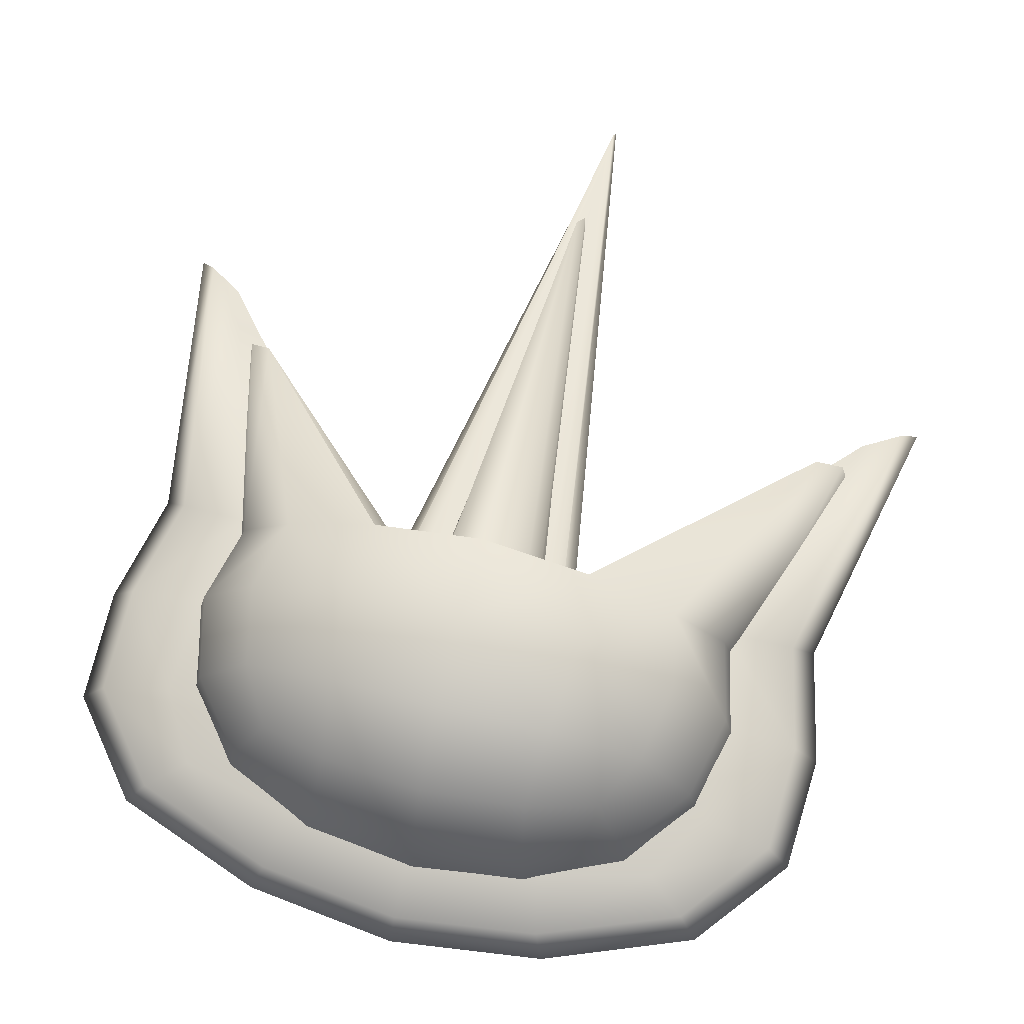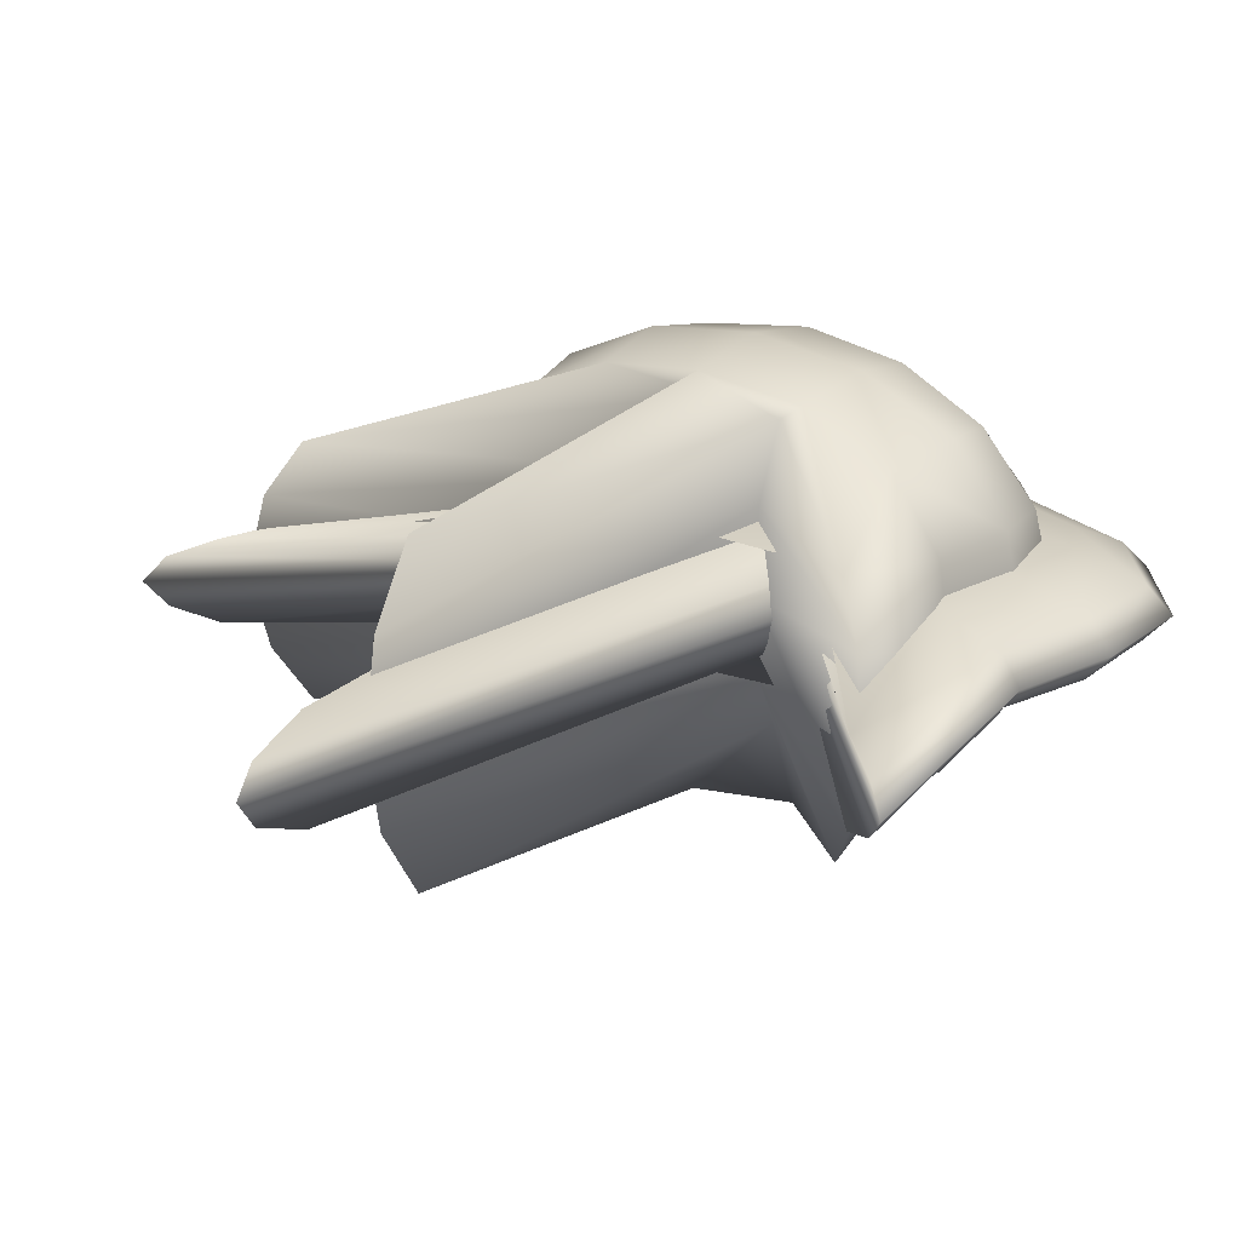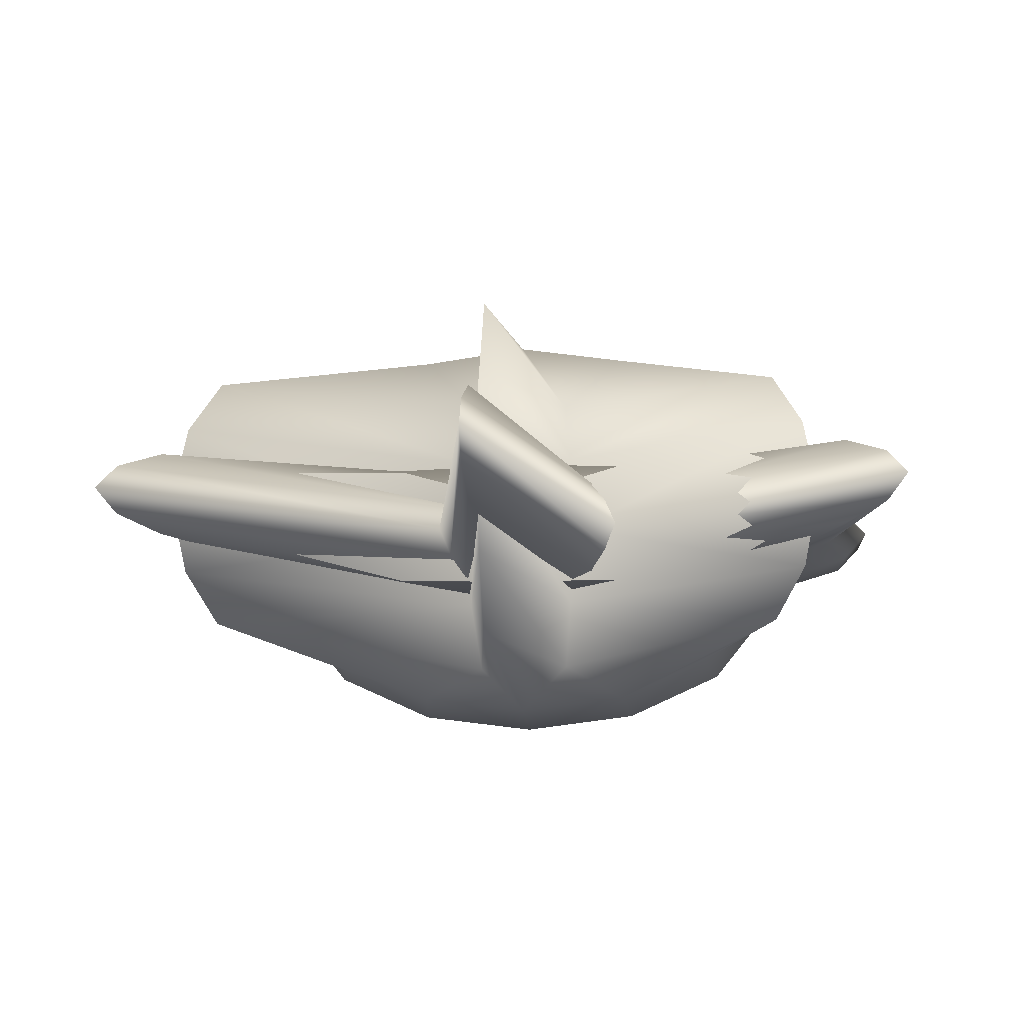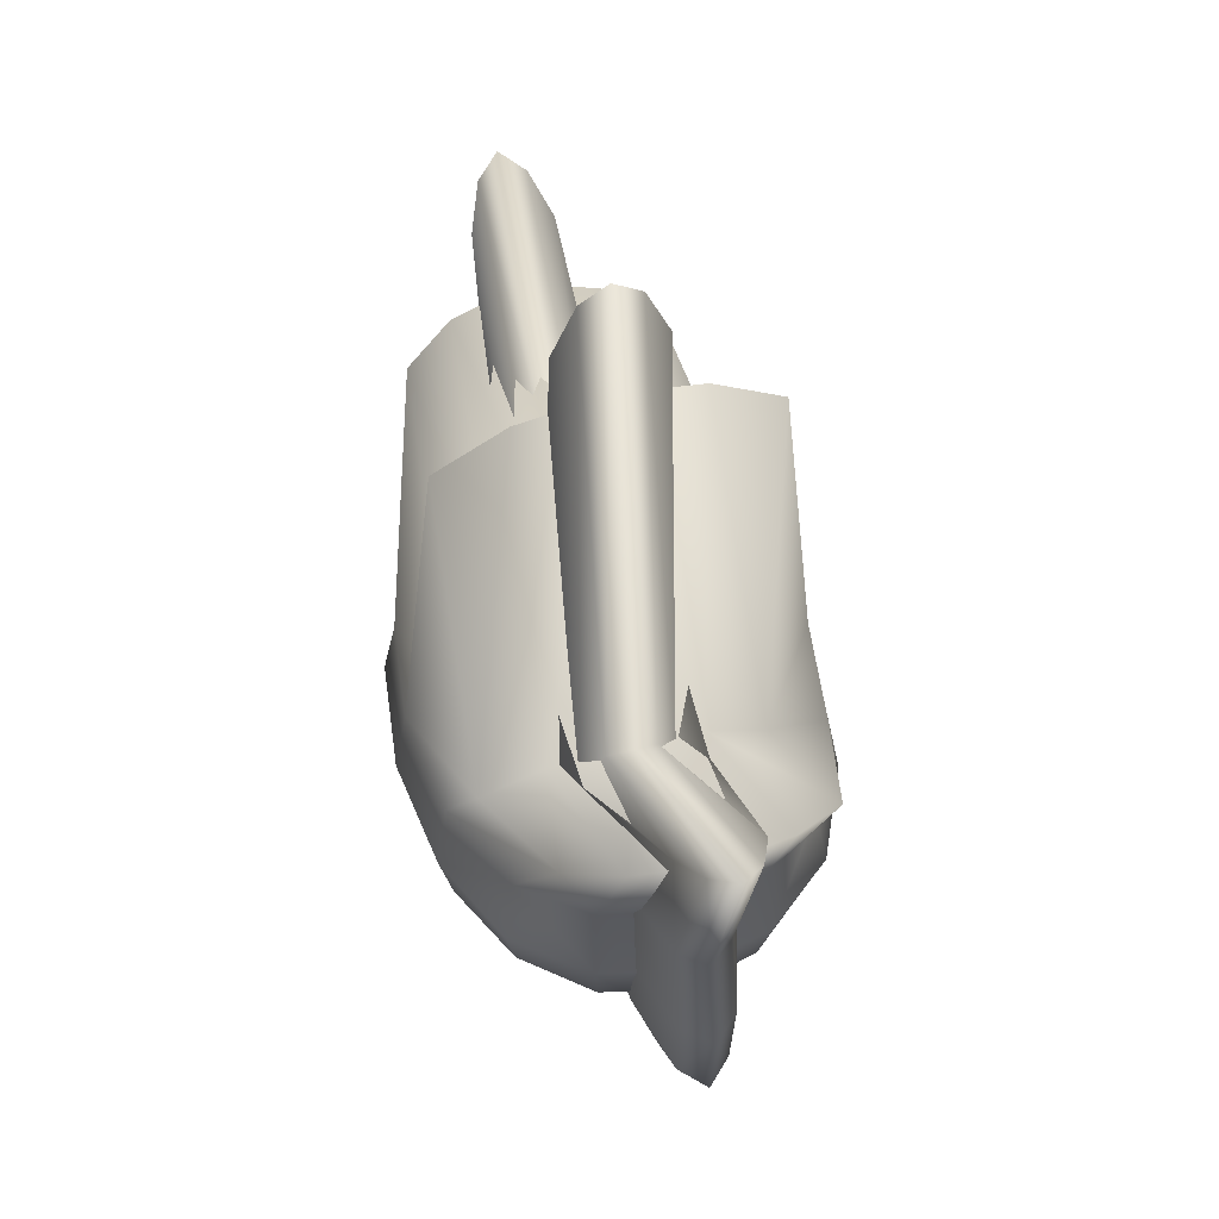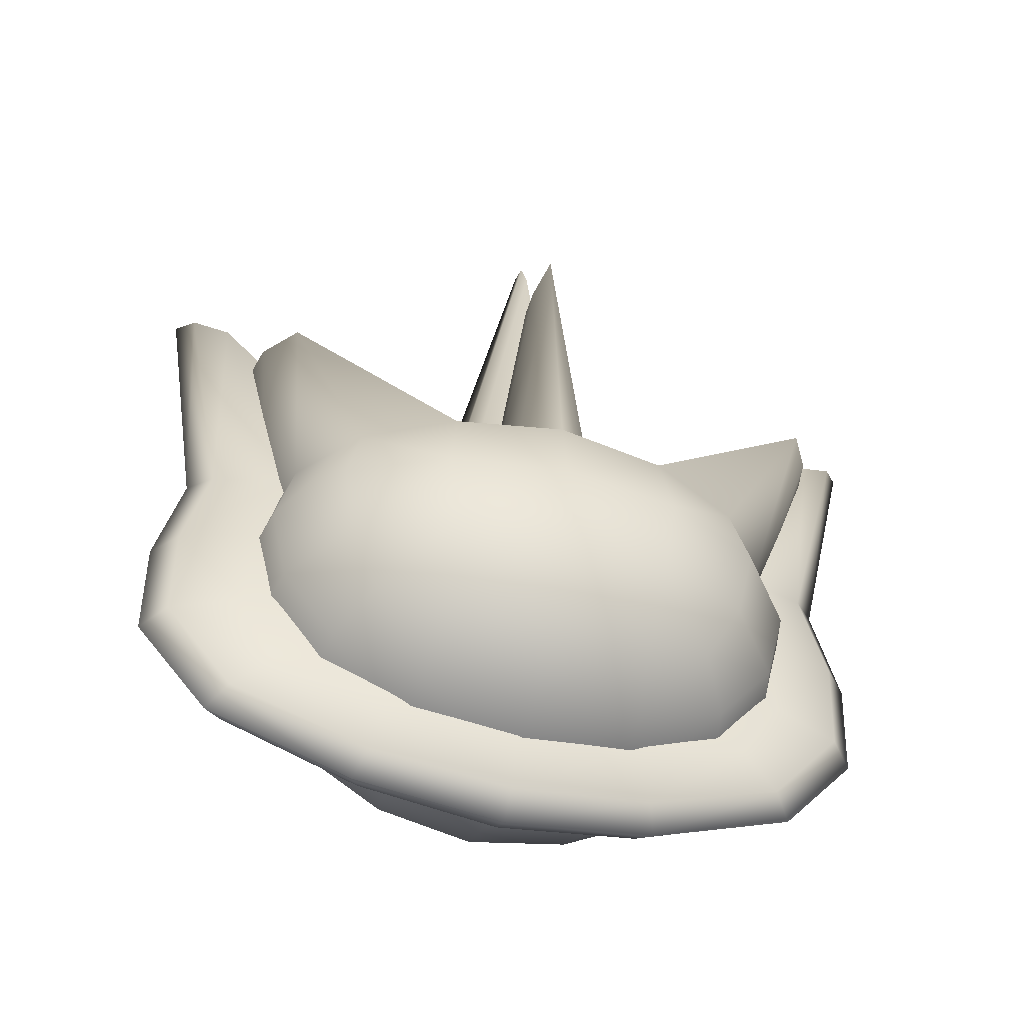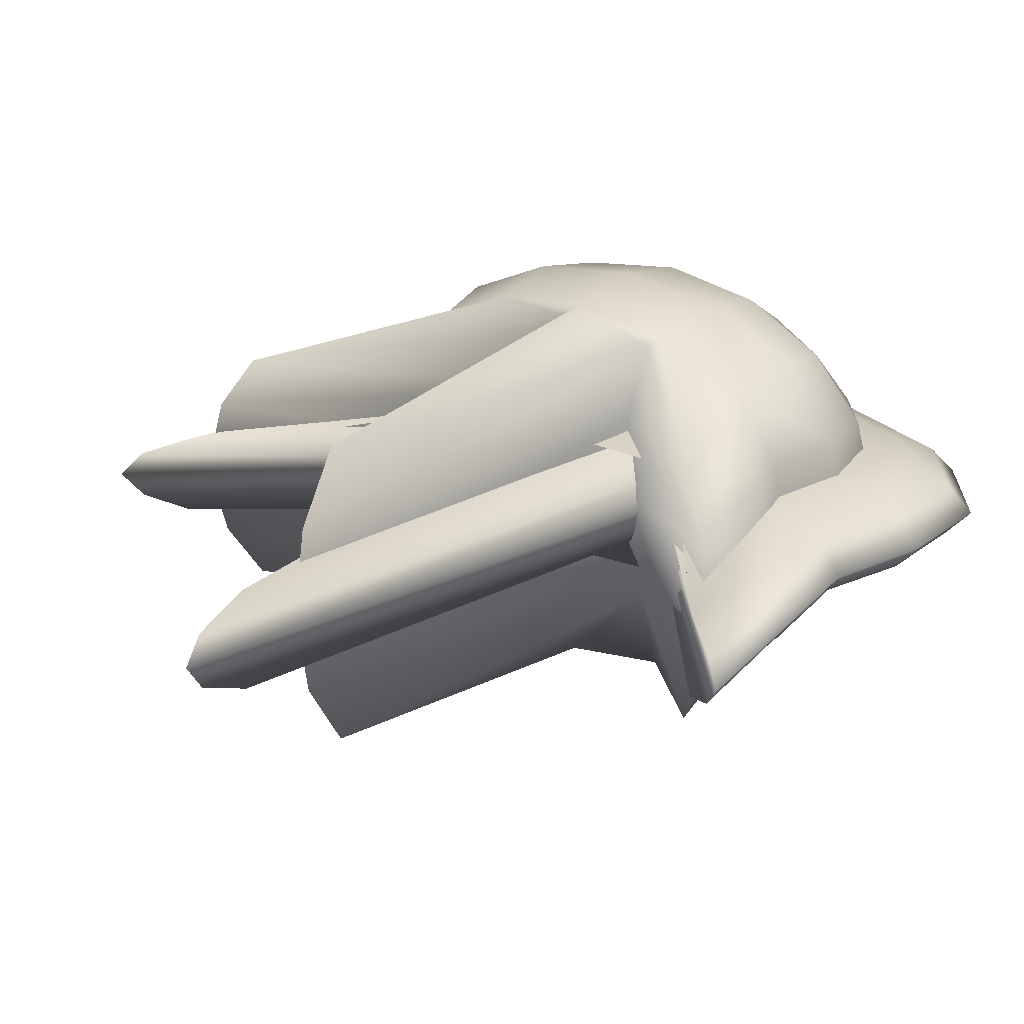
<metadata>
{"format":"obj","ext":"obj","renderer":"f3d","projection":"perspective","resolution":1024,"background":"white","views":[{"elev":69.2,"azim":13.9,"up":"+Z"},{"elev":21.9,"azim":-142.5,"up":"+Z"},{"elev":-9.3,"azim":-174.9,"up":"+Z"},{"elev":56.5,"azim":74.6,"up":"+Y"},{"elev":-51.1,"azim":-15.4,"up":"+Y"},{"elev":23.3,"azim":-141.0,"up":"+Z"}]}
</metadata>
<code>
o Flame.001_Cube.4022
v 0.6172 -0.009198 -0
v 0.5764 0.1732 -0
v 0.5764 -0.009198 0.1824
v 0.5764 -0.1916 -0
v 0.5764 -0.009198 -0.1824
v 0.538 0.1605 -0.1697
v 0.538 0.1605 0.1697
v 0.538 -0.1789 0.1697
v 0.538 -0.1789 -0.1697
v 0.009672 -0.009198 0.4568
v 0.009672 0.1732 0.4261
v -0.2329 -0.009198 0.4261
v 0.009672 -0.1916 0.4261
v 0.2522 -0.009198 0.4261
v 0.2354 0.1605 0.3972
v -0.2161 0.1605 0.3972
v -0.2161 -0.1789 0.3972
v 0.2354 -0.1789 0.3972
v -0.5979 -0.009198 -0
v -0.5571 0.1732 -0
v -0.5571 -0.009198 -0.1824
v -0.5571 -0.1916 -0
v -0.5571 -0.009198 0.1824
v -0.5186 0.1605 0.1697
v -0.5186 0.1605 -0.1697
v -0.5186 -0.1789 -0.1697
v -0.5186 -0.1789 0.1697
v 0.009672 -0.009198 -0.4568
v 0.009672 0.1732 -0.4261
v 0.2522 -0.009198 -0.4261
v 0.009672 -0.1916 -0.4261
v -0.2329 -0.009198 -0.4261
v -0.2161 0.1605 -0.3972
v 0.2354 0.1605 -0.3972
v 0.2354 -0.1789 -0.3972
v -0.2161 -0.1789 -0.3972
v 0.009672 -0.466 -0
v 0.2522 -0.4353 -0
v 0.009672 -0.4353 0.1824
v -0.2329 -0.4353 -0
v 0.009672 -0.4353 -0.1824
v 0.2354 -0.4064 -0.1697
v 0.2354 -0.4064 0.1697
v -0.2161 -0.4064 0.1697
v -0.2161 -0.4064 -0.1697
v 0.02045 1.094 -0
v -0.1149 0.1504 0
v 0.02045 1.064 0.1824
v 0.1582 0.09653 0
v 0.02045 1.064 -0.1824
v -0.09809 0.1215 -0.1697
v -0.09809 0.1215 0.1697
v 0.1414 0.06764 0.1697
v 0.1414 0.06764 -0.1697
v 0.7886 0.0012 -0
v 0.7355 0.2383 -0
v 0.7355 0.0012 0.05927
v 0.7744 -0.2389 0
v 0.7355 0.0012 -0.05927
v 0.6855 0.2218 -0.05516
v 0.6855 0.2218 0.05516
v 0.7245 -0.2224 0.05516
v 0.7245 -0.2224 -0.05516
v -0.001262 0.0012 0.1485
v -0.001262 0.2383 0.1385
v -0.3166 0.0012 0.1385
v -0.001262 -0.2359 0.1385
v 0.314 0.0012 0.1385
v 0.2922 0.2218 0.1291
v -0.2947 0.2218 0.1291
v -0.2947 -0.2194 0.1291
v 0.2922 -0.2194 0.1291
v -0.7911 0.0012 -0
v -0.738 0.2383 -0
v -0.738 0.0012 -0.05927
v -0.7859 -0.2389 0
v -0.738 0.0012 0.05927
v -0.6881 0.2218 0.05516
v -0.6881 0.2218 -0.05516
v -0.736 -0.2224 -0.05516
v -0.736 -0.2224 0.05516
v -0.001262 0.0012 -0.1485
v -0.001262 0.2383 -0.1385
v 0.314 0.0012 -0.1385
v -0.001262 -0.2359 -0.1385
v -0.3166 0.0012 -0.1385
v -0.2947 0.2218 -0.1291
v 0.2922 0.2218 -0.1291
v 0.2922 -0.2194 -0.1291
v -0.2947 -0.2194 -0.1291
v -0.001262 -0.5926 -0
v 0.314 -0.5527 -0
v -0.001262 -0.5527 0.05927
v -0.3166 -0.5527 -0
v -0.001262 -0.5527 -0.05927
v 0.2922 -0.5152 -0.05516
v 0.2922 -0.5152 0.05516
v -0.2947 -0.5152 0.05516
v -0.2947 -0.5152 -0.05516
v 0.02389 1.396 -0
v -0.219 0.1779 0
v 0.02389 1.356 0.05927
v 0.2056 0.1719 0
v 0.02389 1.356 -0.05927
v -0.1971 0.1403 -0.05516
v -0.1971 0.1403 0.05516
v 0.1838 0.1343 0.05516
v 0.1838 0.1343 -0.05516
v 0.4239 -0.1663 -0.3115
v 0.4545 -0.009198 -0.3345
v 0.4239 0.1479 -0.3115
v 0.7042 0.6185 -0.1571
v 0.7348 0.6415 -0
v 0.7042 0.6185 0.1571
v 0.4239 0.1479 0.3115
v 0.4545 -0.009198 0.3345
v 0.4239 -0.1663 0.3115
v 0.4239 -0.3207 0.1571
v 0.4545 -0.3437 -0
v 0.4239 -0.3207 -0.1571
v 0.1246 -0.01812 0.3115
v 0.02045 0.972 0.3345
v -0.08128 0.03577 0.3115
v -0.4046 0.1479 0.3115
v -0.4352 -0.009198 0.3345
v -0.4046 -0.1663 0.3115
v -0.1992 -0.3207 0.3115
v 0.009672 -0.3437 0.3345
v 0.2186 -0.3207 0.3115
v -0.6273 0.5933 0.1571
v -0.658 0.6163 -0
v -0.6273 0.5933 -0.1571
v -0.4046 0.1479 -0.3115
v -0.4352 -0.009198 -0.3345
v -0.4046 -0.1663 -0.3115
v -0.4046 -0.3207 -0.1571
v -0.4352 -0.3437 -0
v -0.4046 -0.3207 0.1571
v -0.08128 0.03577 -0.3115
v 0.02045 0.972 -0.3345
v 0.1246 -0.01812 -0.3115
v 0.2186 -0.3207 -0.3115
v 0.009672 -0.3437 -0.3345
v -0.1992 -0.3207 -0.3115
v 0.5762 -0.206 -0.1012
v 0.5771 0.0012 -0.1087
v 0.5373 0.2054 -0.1012
v 0.8211 0.769 -0.05105
v 0.8609 0.7989 -0
v 0.8211 0.769 0.05105
v 0.5373 0.2054 0.1012
v 0.5771 0.0012 0.1087
v 0.5762 -0.206 0.1012
v 0.5762 -0.4067 0.05105
v 0.616 -0.4366 0
v 0.5762 -0.4067 -0.05105
v 0.1619 0.02283 0.1012
v 0.02389 1.237 0.1087
v -0.1752 0.02882 0.1012
v -0.5398 0.2054 0.1012
v -0.5796 0.0012 0.1087
v -0.5877 -0.206 0.1012
v -0.2729 -0.4037 0.1012
v -0.001262 -0.4336 0.1087
v 0.2703 -0.4037 0.1012
v -0.7913 0.8013 0.05105
v -0.8311 0.8313 -0
v -0.7913 0.8013 -0.05105
v -0.5398 0.2054 -0.1012
v -0.5796 0.0012 -0.1087
v -0.5877 -0.206 -0.1012
v -0.5877 -0.4067 -0.05105
v -0.6275 -0.4366 0
v -0.5877 -0.4067 0.05105
v -0.1752 0.02882 -0.1012
v 0.02389 1.237 -0.1087
v 0.1619 0.02283 -0.1012
v 0.2703 -0.4037 -0.1012
v -0.001262 -0.4336 -0.1087
v -0.2729 -0.4037 -0.1012
v 0.3619 -0.274 -0.2648
v 0.6421 0.5718 -0.2648
v 0.3619 -0.274 0.2648
v 0.6421 0.5718 0.2648
v -0.3425 -0.274 -0.2648
v -0.5653 0.5467 -0.2648
v -0.3425 -0.274 0.2648
v -0.5653 0.5467 0.2648
v 0.4955 -0.3461 -0.08607
v 0.7405 0.7084 -0.08607
v 0.4955 -0.3461 0.08607
v 0.7405 0.7084 0.08607
v -0.507 -0.3461 -0.08607
v -0.7106 0.7407 -0.08607
v -0.507 -0.3461 0.08607
v -0.7106 0.7407 0.08607
f 55 59 60 56
f 56 60 148 149
f 59 146 147 60
f 60 147 190 148
f 55 56 61 57
f 57 61 151 152
f 56 149 150 61
f 61 150 192 151
f 55 57 62 58
f 58 62 154 155
f 57 152 153 62
f 62 153 191 154
f 55 58 63 59
f 59 63 145 146
f 58 155 156 63
f 63 156 189 145
f 64 68 69 65
f 65 69 157 158
f 68 152 151 69
f 69 151 192 157
f 64 65 70 66
f 66 70 160 161
f 65 158 159 70
f 70 159 196 160
f 64 66 71 67
f 67 71 163 164
f 66 161 162 71
f 71 162 195 163
f 64 67 72 68
f 68 72 153 152
f 67 164 165 72
f 72 165 191 153
f 73 77 78 74
f 74 78 166 167
f 77 161 160 78
f 78 160 196 166
f 73 74 79 75
f 75 79 169 170
f 74 167 168 79
f 79 168 194 169
f 73 75 80 76
f 76 80 172 173
f 75 170 171 80
f 80 171 193 172
f 73 76 81 77
f 77 81 162 161
f 76 173 174 81
f 81 174 195 162
f 82 86 87 83
f 83 87 175 176
f 86 170 169 87
f 87 169 194 175
f 82 83 88 84
f 84 88 147 146
f 83 176 177 88
f 88 177 190 147
f 82 84 89 85
f 85 89 178 179
f 84 146 145 89
f 89 145 189 178
f 82 85 90 86
f 86 90 171 170
f 85 179 180 90
f 90 180 193 171
f 91 95 96 92
f 92 96 156 155
f 95 179 178 96
f 96 178 189 156
f 91 92 97 93
f 93 97 165 164
f 92 155 154 97
f 97 154 191 165
f 91 93 98 94
f 94 98 174 173
f 93 164 163 98
f 98 163 195 174
f 91 94 99 95
f 95 99 180 179
f 94 173 172 99
f 99 172 193 180
f 100 104 105 101
f 101 105 168 167
f 104 176 175 105
f 105 175 194 168
f 100 101 106 102
f 102 106 159 158
f 101 167 166 106
f 106 166 196 159
f 100 102 107 103
f 103 107 150 149
f 102 158 157 107
f 107 157 192 150
f 100 103 108 104
f 104 108 177 176
f 103 149 148 108
f 108 148 190 177
f 1 5 6 2
f 2 6 112 113
f 5 110 111 6
f 6 111 182 112
f 1 2 7 3
f 3 7 115 116
f 2 113 114 7
f 7 114 184 115
f 1 3 8 4
f 4 8 118 119
f 3 116 117 8
f 8 117 183 118
f 1 4 9 5
f 5 9 109 110
f 4 119 120 9
f 9 120 181 109
f 10 14 15 11
f 11 15 121 122
f 14 116 115 15
f 15 115 184 121
f 10 11 16 12
f 12 16 124 125
f 11 122 123 16
f 16 123 188 124
f 10 12 17 13
f 13 17 127 128
f 12 125 126 17
f 17 126 187 127
f 10 13 18 14
f 14 18 117 116
f 13 128 129 18
f 18 129 183 117
f 19 23 24 20
f 20 24 130 131
f 23 125 124 24
f 24 124 188 130
f 19 20 25 21
f 21 25 133 134
f 20 131 132 25
f 25 132 186 133
f 19 21 26 22
f 22 26 136 137
f 21 134 135 26
f 26 135 185 136
f 19 22 27 23
f 23 27 126 125
f 22 137 138 27
f 27 138 187 126
f 28 32 33 29
f 29 33 139 140
f 32 134 133 33
f 33 133 186 139
f 28 29 34 30
f 30 34 111 110
f 29 140 141 34
f 34 141 182 111
f 28 30 35 31
f 31 35 142 143
f 30 110 109 35
f 35 109 181 142
f 28 31 36 32
f 32 36 135 134
f 31 143 144 36
f 36 144 185 135
f 37 41 42 38
f 38 42 120 119
f 41 143 142 42
f 42 142 181 120
f 37 38 43 39
f 39 43 129 128
f 38 119 118 43
f 43 118 183 129
f 37 39 44 40
f 40 44 138 137
f 39 128 127 44
f 44 127 187 138
f 37 40 45 41
f 41 45 144 143
f 40 137 136 45
f 45 136 185 144
f 46 50 51 47
f 47 51 132 131
f 50 140 139 51
f 51 139 186 132
f 46 47 52 48
f 48 52 123 122
f 47 131 130 52
f 52 130 188 123
f 46 48 53 49
f 49 53 114 113
f 48 122 121 53
f 53 121 184 114
f 46 49 54 50
f 50 54 141 140
f 49 113 112 54
f 54 112 182 141

</code>
